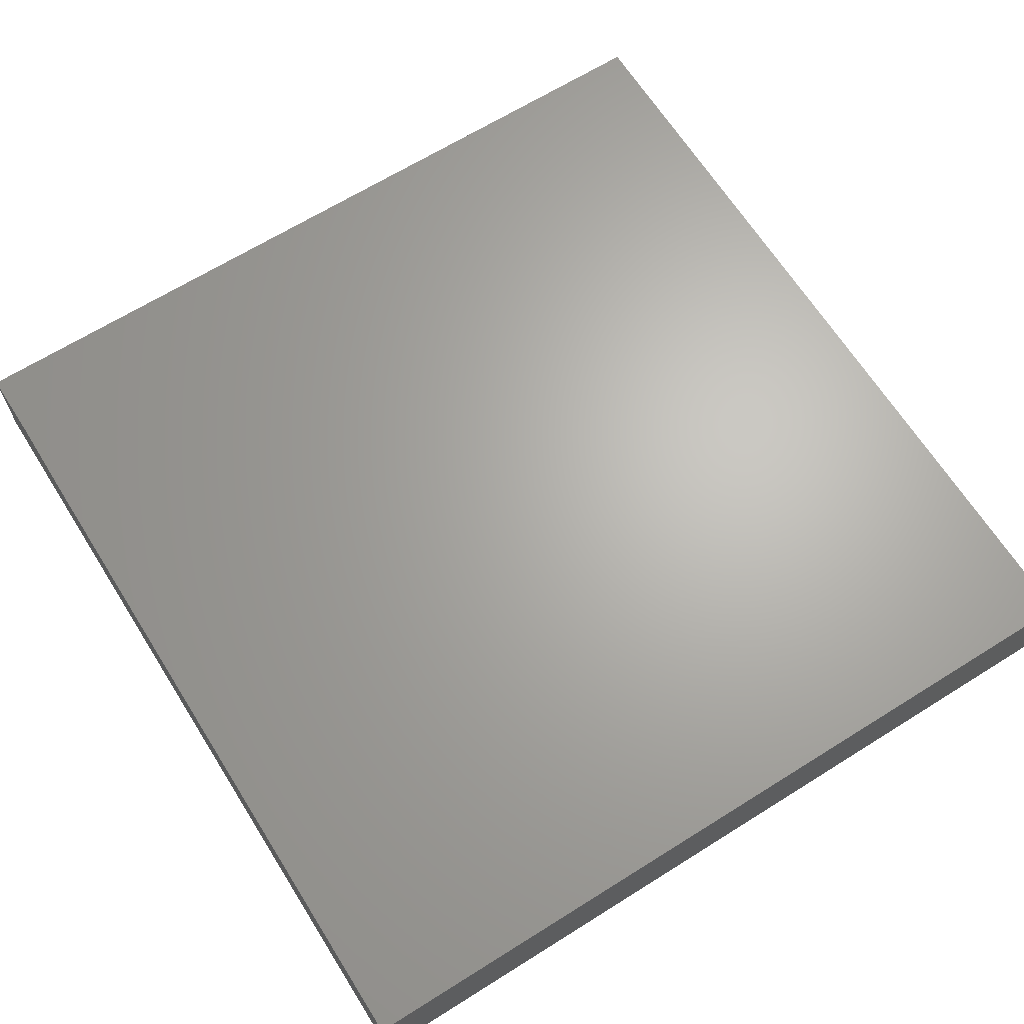
<metadata>
{"format":"stl","ext":"stl","renderer":"f3d","projection":"perspective","resolution":1024,"background":"white","views":[{"elev":65.9,"azim":-122.2,"up":"+Z"}]}
</metadata>
<code>
# stl→obj: 390 verts, 776 faces
v -0.02245 -0.08389 0.001234
v -0.03742 -0.08389 0
v -0.02367 -0.08389 -0.01032
v -0.04366 0.02672 -0.01032
v -0.05582 0.03555 -0.01032
v -0.04795 0.04424 -0.01032
v -0.08512 -0.08389 0.01032
v -0.07494 -0.08389 0.01032
v -0.08512 -0.07408 0.01032
v 0.06222 -0.07245 0.01032
v 0.07494 -0.07245 0.01032
v 0.06401 -0.06139 0.01032
v 0.06475 -0.004685 0.01032
v 0.0505 -0.005223 0.01032
v 0.06464 -0.0191 0.01032
v 0.02428 -0.03487 0.01032
v 0.008093 -0.03487 0.01032
v 0.01617 -0.04428 0.01032
v 0.06461 0.05954 0.01032
v 0.06543 0.04445 0.01032
v 0.07494 0.05312 0.01032
v -0.02927 0.01328 0.01032
v -0.04047 0.01275 0.01032
v -0.03328 -0.0005326 0.01032
v -0.01519 0.001549 0.01032
v -0.01741 0.0138 0.01032
v 0.06475 -0.04827 0.01032
v 0.04903 -0.05709 0.01032
v 0.08512 0.07245 -0.01032
v 0.08512 0.07327 0.01032
v 0.08512 0.06003 -0.0001299
v 0.01619 -0.07039 0.01032
v 0.01813 -0.05695 0.01032
v 0.002149 -0.05725 0.01032
v 0.03237 -0.07039 0.01032
v 0.03514 -0.05671 0.01032
v -0.02367 0.03552 -0.01032
v -0.01638 0.0274 -0.01032
v -0.03177 0.0268 -0.01032
v -0.03237 0.04761 0.01032
v -0.0405 0.0471 0.01032
v -0.03373 0.03613 0.01032
v -0.01251 0.04882 0.01032
v -0.01619 0.02615 0.01032
v 0.008093 0.04761 0.01032
v 0.01619 0.03421 0.01032
v 0.01852 0.04959 0.01032
v -0.0003111 -0.06969 0.01032
v -0.01619 -0.05698 0.01032
v 0.0087 -0.05165 -0.01032
v 0.007821 -0.06887 -0.01032
v 0.0004814 -0.0606 -0.01032
v 0.04839 -0.06933 0.01032
v 0.02521 -0.04248 -0.01032
v 0.04105 -0.03561 -0.01032
v 0.04107 -0.04761 -0.01032
v 0.02497 -0.0238 0.01032
v 0.03252 -0.02993 0.01032
v 0.04856 -0.02615 0.01032
v -0.08512 -0.0481 0.01032
v -0.07502 -0.04111 0.01032
v -0.08512 -0.03712 0.01032
v -0.07292 -0.02961 0.01032
v -0.08512 -0.02615 0.01032
v -0.04856 0.02615 0.01032
v -0.05665 0.01275 0.01032
v -0.06318 -0.001488 0.01032
v -0.04783 0.002836 0.01032
v -0.06475 0.03421 0.01032
v -0.07476 0.01505 0.01032
v 0.04684 -0.04354 0.01032
v -0.04807 0.03721 0.01032
v -0.06584 0.0473 0.01032
v -0.07172 0.06978 -0.01032
v -0.07453 0.08389 -0.01032
v -0.06475 0.08389 -0.01032
v 0.00875 -0.0005096 -0.01032
v 0.01307 0.01227 -0.01032
v 0.02579 0.008339 -0.01032
v 0.08512 0.06099 0.01032
v 0.08512 0.0481 0.01032
v 0.07241 -0.08389 -0.01032
v 0.04337 -0.08389 -0.01032
v 0.07494 -0.07245 -0.01032
v 0.0597 -0.08389 0.01032
v 0.07179 -0.08389 0.01032
v 0.06535 -0.004031 -0.01032
v 0.05791 0.01818 -0.01032
v 0.07248 0.009555 -0.01032
v 0.0592 0.03596 -0.01032
v 0.07181 0.02736 -0.01032
v 0.0662 -0.03448 -0.01032
v 0.05726 -0.02615 -0.01032
v 0.07119 -0.01275 -0.01032
v -0.07557 -0.0182 0.01032
v -0.0746 -0.006712 0.01032
v -0.08512 -0.01323 0.01032
v 0.08512 -0.008717 -0.01032
v 0.08512 -0.02615 -0.01032
v 0.07438 0.04302 -0.01032
v 0.05742 0.05156 -0.01032
v 0.07191 0.066 -0.01032
v -0.06414 0.06167 -0.01032
v -0.05111 0.06166 -0.01032
v -0.05702 0.05248 -0.01032
v 0.01275 -0.08389 -0.002296
v 0.0007361 -0.08389 -0.00029
v 0.006262 -0.08389 -0.01032
v 0.01619 -0.008717 0.01032
v 0.03391 -0.005742 0.01032
v 0.03292 0.008332 0.01032
v -0.01619 -0.04358 0.01032
v -0.0268 -0.04326 0.01032
v 0.03237 -0.04358 0.01032
v 0.0597 -0.08389 0
v 0.07092 -0.04729 -0.01032
v 0.05726 -0.0389 -0.01032
v 0.06688 -0.05975 -0.01032
v 0.05726 -0.05165 -0.01032
v 0.08512 -0.03027 0.01032
v 0.06491 -0.03526 0.01032
v 0.07494 -0.03955 0.01032
v -0.06475 0.06102 0.01032
v -0.06758 0.08389 0.01032
v -0.08512 0.06766 0.01032
v 0.006377 0.07167 0.01032
v 0.02124 0.08389 0.01032
v 0.01032 0.08389 0.01032
v 0.04856 0.008717 0.01032
v -0.06429 -0.04311 -0.01032
v -0.07288 -0.03429 -0.01032
v -0.05643 -0.03452 -0.01032
v -0.07059 -0.08389 -0.01032
v -0.0634 -0.08389 -0.0007393
v -0.03986 -0.03421 -0.01032
v -0.04807 -0.04303 -0.01032
v 0.0178 -0.02289 -0.01032
v 0.02618 -0.01632 -0.01032
v 0.03001 -0.02776 -0.01032
v 0.0087 -0.02615 -0.01032
v 0.01656 -0.03391 -0.01032
v -0.006914 -0.03525 -0.01032
v -0.00831 0.01843 -0.01032
v 0.01244 0.02212 -0.01032
v -0.003743 -6.939e-18 -0.01032
v -0.02816 0.05906 -0.01032
v -0.01986 0.04771 -0.01032
v -0.03237 0.04358 -0.01032
v -0.03986 0.05295 -0.01032
v -0.01212 0.04026 -0.01032
v -0.0035 0.0307 -0.01032
v -0.0349 -0.07245 0.01032
v -0.03742 -0.08389 0.01032
v -0.0268 -0.08389 0.01032
v 0.08512 0.06102 -0.01032
v -0.08512 -0.06266 -0.01032
v -0.08512 -0.07071 -0.01032
v -0.08512 -0.06534 -0.0008073
v 0.04107 -0.06036 -0.01032
v -0.03112 -0.06117 0.01032
v -0.03672 -0.0523 0.01032
v 0.07704 -0.06168 -0.01032
v 0.08512 -0.04358 -0.01032
v 0.08512 -0.04358 0.01032
v 0.08512 -0.06102 0.01032
v -0.007486 -0.08389 -0.01032
v 0.02489 0.02212 -0.01032
v 0.04142 -0.008079 -0.01032
v 0.0426 0.005619 -0.01032
v 0.02489 -0.004031 -0.01032
v -0.0108 -0.08389 0.0002162
v 0.08512 0.004685 -0.01032
v 0.08512 -0.008717 0
v 0.06461 0.01865 0.01032
v 0.06651 0.03037 0.01032
v 0.05665 0.03018 0.01032
v 0.02721 -0.05548 -0.01032
v -0.03986 -0.08389 -0.01032
v -0.0005855 0.03481 0.01032
v -0.02403 -0.0003963 -0.01032
v -0.02248 -0.0176 -0.01032
v -0.03191 -0.008243 -0.01032
v -0.007486 -0.05165 -0.01032
v -0.007486 -0.06908 -0.01032
v -0.01582 -0.06062 -0.01032
v -0.06425 -0.0606 -0.01032
v -0.07223 -0.05165 -0.01032
v -0.05605 -0.05165 -0.01032
v -0.006243 0.07085 0.01032
v 0 0.08389 0.01032
v -0.02146 0.08389 0.01032
v -0.07868 -0.07648 -0.01032
v -0.07223 -0.06908 -0.01032
v -0.00878 -0.03531 0.01032
v -0.0005596 -0.0448 0.01032
v -0.03191 -0.06054 -0.01032
v -0.02407 -0.05202 -0.01032
v -0.02421 -0.06878 -0.01032
v 0.04847 0.06133 0.01032
v 0.03202 0.05978 0.01032
v 0.04047 0.0523 0.01032
v 0.06475 0.06973 0.01032
v -0.08512 0.06842 -0.01032
v -0.08512 0.08389 0.01032
v 0.08512 -0.06179 -0.01032
v 0.08512 -0.07245 -0.01032
v 0.08512 -0.08389 0.01032
v 0.08512 -0.07245 0.01032
v -0.05605 -0.01678 -0.01032
v -0.03997 -0.01701 -0.01032
v -0.0481 -0.02568 -0.01032
v -0.007486 -0.02146 -0.01032
v -0.05581 -0.06995 -0.01032
v -0.0481 -0.06054 -0.01032
v -0.03986 -0.05165 -0.01032
v -0.03986 -0.06908 -0.01032
v -0.02498 0.01754 -0.01032
v -0.01295 0.004914 -0.01032
v -0.04795 0.00937 -0.01032
v -0.05605 0.01809 -0.01032
v -0.03989 0.01633 -0.01032
v -0.04017 0.0003491 -0.01032
v -0.04795 -0.008063 -0.01032
v -0.0563 0.001046 -0.01032
v 0.07336 0.08389 -0.01032
v 0.06475 0.08389 0
v 0.08512 0.08389 0
v 0.0616 0.08389 -0.01032
v -0.03177 -0.07648 -0.01032
v -0.06598 -0.05127 0.01032
v -0.07898 -0.05488 0.01032
v -0.067 -0.06972 0.01032
v -0.04929 -0.0517 0.01032
v -0.05665 -0.03955 0.01032
v -0.05726 -0.07039 0.01032
v -0.08512 0.03261 0.01032
v -0.07489 0.03916 0.01032
v -0.08512 0.05198 0.01032
v -0.05548 0.07242 -0.01032
v -0.01558 -0.07648 -0.01032
v -0.05282 -0.08389 -0.0004334
v -0.07353 0.05343 -0.01032
v 0.08512 -0.06102 0
v 0.05695 0.06479 -0.01032
v 0.04552 0.08389 -0.01032
v 0.06423 0.07343 -0.01032
v 0.08512 0.04536 -0.01032
v 0.08512 -0.08389 -0.01032
v -0.08512 0.01809 -0.01032
v -0.08512 0.03552 -0.01032
v -0.08512 0.01866 0.0002314
v -0.08512 0.02164 0.01032
v -0.06475 -0.01809 0.01032
v -0.0745 0.005037 0.01032
v -0.04856 -0.08389 0.01032
v -0.04719 -0.07053 0.01032
v -0.03237 0.06973 0.01032
v -0.04058 0.07837 0.01032
v -0.05385 0.07681 0.01032
v 0.08512 0.03552 -0.01032
v 0.08512 0.01809 -0.01032
v 0.0602 -0.01484 -0.01032
v 0.04482 -0.02615 -0.01032
v -0.04474 -0.03576 0.01032
v -0.0253 -0.07287 0.01032
v 0.05726 -0.06908 -0.01032
v 0.03632 -0.01864 -0.01032
v -0.03986 0.07039 -0.01032
v 0.0087 -0.01275 -0.01032
v -0.07188 0.03435 -0.01032
v -0.06429 0.04406 -0.01032
v 0.08512 -0.02615 0
v -0.04218 -0.06115 0.01032
v -0.06475 0.08389 0
v 0.05453 0.08389 -0.002152
v -8.583e-05 0.02348 0.01032
v 0.03291 -0.08389 -0.01032
v 0.02245 -0.08389 -0.01032
v 0.02489 -0.06908 -0.01032
v -0.02428 -0.00937 0.01032
v -0.03336 -0.0192 0.01032
v -0.02668 -0.02647 0.01032
v -0.08512 0.008717 0.01032
v -0.01619 -0.08389 0.01032
v -0.04856 0.06102 0.01032
v -0.03178 0.05921 0.01032
v -0.01619 0.06102 0.01032
v -0.04959 0.08389 0.01032
v -0.03237 0.02615 0.01032
v -0.04856 -0.008717 0.01032
v -0.00435 -6.939e-18 0.01032
v 0.003743 -0.008717 0.01032
v -0.0005621 0.008931 0.01032
v 0.08512 0.08389 -0.01032
v -0.08512 -0.02229 -0.01032
v -0.08512 -0.01405 -0.000629
v -0.08512 -0.01036 -0.01032
v -0.002044 -0.08389 0.01032
v -0.01869 -0.03455 0.01032
v -0.01461 -0.06994 0.01032
v -0.06455 -0.08387 0.01032
v -0.08512 0.06221 -0.0007734
v 0.01114 -0.08389 0.01032
v 0.00783 0.01722 0.01032
v 0.02404 0.0172 0.01032
v 0.03542 -0.08389 0.01032
v 0.08512 0.02485 0.01032
v 0.08512 0.008717 0.01032
v -0.08512 0.04358 0
v -0.08512 -0.002257 0.01032
v 0.08512 0.03834 0.01032
v -0.008496 -0.01049 0.01032
v 0.01703 0.008689 0.01032
v -0.04856 0.08389 0
v 0 -0.02615 0.01032
v -0.01244 -0.02615 0.01032
v 0.08512 -0.002623 0.01032
v 0.08512 -0.01396 0.01032
v 0.08512 -0.03732 0.002772
v 0.01557 -0.07648 -0.01032
v -0.03237 0.08389 0.01032
v 0.08512 0.08389 0.01032
v 0.07107 0.08376 0.01032
v -0.08512 -0.03083 -0.0003508
v -0.08512 -0.06439 0.01032
v -0.08512 0.005038 -0.0006318
v -0.08512 -0.08389 -0.01032
v -0.08512 -0.08389 0
v 0.08512 -0.08389 0
v -0.04791 0.08389 -0.01032
v -0.02732 0.08389 -0.01032
v 0.01314 0.08389 -0.001681
v 0.052 0.08389 0.01032
v -0.00108 0.08389 -0.001281
v -0.01619 0.08389 0
v -0.01114 0.08389 -0.01032
v -0.02723 0.08389 0.001137
v -0.08512 -0.04522 -0.01032
v -0.08512 0.05295 -0.01032
v -0.08512 0.08389 0
v -0.04987 -0.02428 0.01032
v 0.03011 0.02822 0.01032
v -0.08512 0.08389 -0.01032
v 0.03742 0.08389 0.01032
v 0.02124 0.08389 -0.01032
v -0.02367 0.07039 -0.01032
v -0.01775 0.05801 -0.01032
v -0.00199 0.04103 -0.01032
v 0.04026 0.07097 -0.01032
v 0.03237 0.04358 0.01032
v 0.007819 0.03529 -0.01032
v -0.08512 -0.03421 -0.01032
v -0.08512 0.0006536 -0.01032
v -0.03177 -0.0255 -0.01032
v 0.02489 0.03552 -0.01032
v 0.04898 0.04402 -0.01032
v -0.07306 0.0009202 -0.01032
v -0.06433 -0.02579 -0.01032
v -0.07194 -0.01746 -0.01032
v -0.06444 -0.008382 -0.01032
v -0.06463 0.009225 -0.01032
v -0.07223 0.01809 -0.01032
v -0.06414 0.0268 -0.01032
v 0.03964 0.01818 -0.01032
v 0.0087 0.05295 -0.01032
v 0.01679 0.04424 -0.01032
v 0.02489 0.05295 -0.01032
v -0.007046 0.05351 -0.01032
v 0.04156 0.053 -0.01032
v 0.04107 0.03552 -0.01032
v 0.03283 0.04406 -0.01032
v 0 0.06102 0.01032
v 0.01528 0.06214 0.01032
v 0.03251 0.06972 0.01032
v -0.03191 -0.04311 -0.01032
v -0.03235 0.009111 -0.01032
v -0.02367 -0.03421 -0.01032
v -0.01573 -0.04311 -0.01032
v 0.02732 -0.08389 0
v 0.006694 0.08389 -0.01032
v 0.01665 0.06149 -0.01032
v 0.007848 0.0709 -0.01032
v 0.02451 0.07092 -0.01032
v -0.007486 0.07039 -0.01032
v 0.03285 0.06163 -0.01032
v 0.0006069 0.06167 -0.01032
v 0.05605 0.05165 0.01032
v 0.04869 0.0264 -0.01032
v 0.06475 0.008717 0.01032
v 0.04747 0.0427 0.01032
f 1 2 3
f 4 5 6
f 7 8 9
f 10 11 12
f 13 14 15
f 16 17 18
f 19 20 21
f 22 23 24
f 25 26 22
f 27 28 12
f 29 30 31
f 32 33 34
f 35 36 33
f 37 38 39
f 40 41 42
f 43 40 44
f 45 46 47
f 48 34 49
f 50 51 52
f 28 36 53
f 54 55 56
f 57 58 59
f 60 61 62
f 62 63 64
f 34 33 18
f 23 65 66
f 66 67 68
f 66 69 70
f 36 28 71
f 72 73 69
f 74 75 76
f 12 28 53
f 77 78 79
f 80 81 31
f 82 83 84
f 85 86 10
f 87 88 89
f 88 90 91
f 37 39 4
f 92 93 94
f 95 96 97
f 94 98 99
f 100 101 102
f 103 104 105
f 106 107 108
f 109 110 111
f 49 112 113
f 36 71 114
f 86 115 82
f 116 117 92
f 116 118 119
f 120 121 122
f 123 124 125
f 126 127 128
f 129 111 110
f 130 131 132
f 133 134 8
f 135 136 132
f 137 138 139
f 140 141 142
f 143 144 145
f 146 147 148
f 146 148 149
f 150 151 38
f 38 37 150
f 152 153 154
f 29 31 155
f 31 30 80
f 156 157 158
f 56 119 159
f 160 113 161
f 118 116 162
f 163 164 165
f 107 166 108
f 167 79 78
f 87 168 169
f 168 170 169
f 107 171 166
f 172 173 98
f 66 70 67
f 56 117 119
f 23 66 68
f 110 59 14
f 174 175 176
f 50 54 177
f 133 178 134
f 43 179 45
f 180 181 182
f 183 184 185
f 175 20 176
f 186 187 188
f 189 190 191
f 192 193 133
f 16 114 58
f 194 195 17
f 196 197 198
f 122 121 27
f 199 200 201
f 21 81 80
f 19 21 202
f 147 37 148
f 203 75 74
f 124 204 125
f 193 192 157
f 205 206 84
f 11 207 208
f 209 210 211
f 212 181 145
f 186 188 213
f 214 188 215
f 214 215 216
f 217 38 143
f 217 39 38
f 143 145 218
f 219 220 221
f 222 223 224
f 225 226 227
f 225 228 226
f 115 83 82
f 84 118 162
f 12 165 27
f 229 178 216
f 157 9 158
f 230 231 232
f 230 233 234
f 235 233 230
f 151 143 38
f 236 237 238
f 104 149 105
f 239 74 76
f 240 3 198
f 166 3 240
f 4 148 37
f 134 178 241
f 103 105 242
f 206 243 208
f 144 78 145
f 77 145 78
f 33 36 114
f 244 245 246
f 102 155 247
f 248 82 84
f 86 207 11
f 249 236 250
f 236 251 252
f 95 253 96
f 96 67 254
f 69 237 70
f 235 255 256
f 90 101 100
f 100 91 90
f 257 258 259
f 100 247 260
f 89 261 172
f 206 205 243
f 262 93 263
f 161 264 233
f 265 160 152
f 83 159 266
f 148 6 149
f 6 105 149
f 170 138 137
f 93 117 263
f 79 170 77
f 205 84 162
f 267 168 263
f 117 93 92
f 188 187 130
f 104 239 268
f 141 137 139
f 170 269 77
f 104 268 149
f 49 113 160
f 16 57 17
f 193 187 186
f 270 271 5
f 188 136 215
f 132 211 135
f 223 210 209
f 222 224 219
f 4 221 220
f 196 216 215
f 77 212 145
f 173 272 98
f 235 273 233
f 124 274 75
f 275 226 228
f 95 64 63
f 179 276 46
f 95 97 64
f 71 58 114
f 213 188 214
f 213 214 216
f 198 197 185
f 184 183 52
f 277 278 279
f 141 140 137
f 280 281 282
f 231 9 232
f 283 254 70
f 254 67 70
f 237 69 73
f 1 171 284
f 285 286 257
f 238 237 73
f 84 266 118
f 11 10 86
f 257 287 191
f 286 285 41
f 288 124 259
f 40 286 41
f 161 273 160
f 142 141 50
f 267 139 138
f 139 267 263
f 289 23 22
f 169 170 79
f 24 281 280
f 68 67 290
f 291 292 293
f 225 294 29
f 257 259 285
f 285 259 123
f 206 248 84
f 295 296 297
f 70 237 236
f 107 298 171
f 102 244 246
f 113 299 282
f 296 64 97
f 161 233 273
f 49 265 300
f 251 283 252
f 169 88 87
f 94 172 98
f 235 301 255
f 61 234 63
f 302 238 125
f 114 16 18
f 265 154 284
f 303 107 106
f 300 265 284
f 34 195 49
f 304 305 46
f 123 125 73
f 273 152 160
f 115 85 306
f 67 253 290
f 175 174 307
f 308 307 174
f 236 238 309
f 107 303 298
f 96 254 310
f 96 310 97
f 70 236 252
f 3 229 198
f 216 178 213
f 166 240 184
f 94 116 92
f 8 301 232
f 306 35 32
f 113 112 299
f 81 21 311
f 72 69 65
f 25 280 312
f 230 232 235
f 313 304 292
f 282 281 264
f 242 203 74
f 274 288 314
f 235 256 273
f 232 301 235
f 315 312 316
f 243 165 208
f 308 317 172
f 241 255 301
f 1 284 154
f 252 283 70
f 318 120 272
f 319 164 163
f 279 278 320
f 171 298 284
f 1 3 171
f 153 255 2
f 301 8 134
f 321 257 191
f 287 189 191
f 126 190 189
f 260 247 311
f 247 155 31
f 264 161 113
f 316 299 194
f 282 299 316
f 194 17 315
f 144 143 151
f 139 55 54
f 164 319 120
f 319 99 272
f 307 260 311
f 247 31 311
f 307 311 175
f 322 323 30
f 298 300 284
f 175 311 21
f 89 172 87
f 102 247 100
f 231 230 61
f 318 317 13
f 64 324 62
f 325 231 60
f 175 21 20
f 283 326 310
f 102 225 29
f 309 238 302
f 157 156 193
f 9 325 158
f 236 309 250
f 231 325 9
f 327 328 157
f 329 248 206
f 228 225 246
f 245 275 228
f 228 246 245
f 326 283 251
f 268 330 331
f 332 128 127
f 323 333 202
f 334 190 128
f 205 163 243
f 331 335 336
f 337 191 335
f 243 163 165
f 275 245 333
f 324 64 296
f 325 338 158
f 75 274 76
f 314 288 321
f 51 320 108
f 184 108 166
f 329 206 208
f 226 333 323
f 6 148 4
f 321 331 330
f 309 302 339
f 208 165 11
f 80 202 21
f 323 202 30
f 120 319 272
f 329 208 207
f 192 327 157
f 327 192 133
f 165 122 27
f 225 102 246
f 25 312 291
f 75 340 124
f 330 76 314
f 73 125 238
f 125 340 203
f 29 227 30
f 191 337 321
f 83 115 306
f 2 255 241
f 124 288 274
f 116 119 117
f 54 141 139
f 269 140 212
f 259 124 123
f 56 159 177
f 53 10 12
f 269 137 140
f 341 281 290
f 292 315 109
f 109 315 57
f 273 256 152
f 49 160 265
f 145 181 180
f 25 291 293
f 305 111 129
f 176 342 129
f 203 343 75
f 127 344 345
f 328 133 8
f 87 172 94
f 318 173 317
f 346 331 336
f 120 122 164
f 310 326 297
f 308 260 307
f 250 309 339
f 167 78 144
f 146 347 147
f 150 348 151
f 3 166 171
f 334 128 332
f 71 121 59
f 244 349 245
f 9 8 232
f 54 50 141
f 263 117 55
f 264 281 341
f 68 290 24
f 24 290 281
f 72 65 42
f 42 65 289
f 42 289 44
f 350 46 342
f 168 267 138
f 168 138 170
f 316 280 282
f 312 292 291
f 157 328 9
f 165 164 122
f 351 151 348
f 352 324 295
f 297 326 353
f 261 308 172
f 261 260 308
f 302 203 339
f 57 110 109
f 158 338 156
f 62 324 338
f 338 324 352
f 97 310 296
f 296 310 297
f 354 210 181
f 144 351 355
f 355 167 144
f 83 277 159
f 277 279 159
f 356 101 90
f 151 351 144
f 357 297 353
f 310 254 283
f 270 249 250
f 209 358 359
f 360 357 224
f 220 361 362
f 5 363 270
f 169 79 364
f 364 79 167
f 143 218 217
f 312 315 292
f 365 351 348
f 355 366 367
f 270 250 242
f 242 250 339
f 271 105 5
f 242 105 271
f 347 368 147
f 150 147 368
f 369 370 371
f 53 85 10
f 85 53 306
f 303 48 298
f 372 126 189
f 373 127 126
f 127 200 374
f 374 199 333
f 202 333 199
f 338 325 60
f 299 112 194
f 26 44 22
f 119 266 159
f 173 172 317
f 187 131 130
f 187 338 131
f 358 131 359
f 131 295 359
f 359 357 360
f 361 357 362
f 363 362 270
f 188 130 132
f 136 188 132
f 136 135 215
f 135 375 215
f 211 210 135
f 135 210 354
f 222 210 223
f 182 210 222
f 222 219 221
f 222 221 376
f 39 221 4
f 375 377 197
f 377 378 197
f 180 376 217
f 378 142 183
f 319 163 99
f 272 173 318
f 261 89 91
f 88 91 89
f 100 260 91
f 99 163 116
f 272 99 98
f 91 260 261
f 234 61 230
f 234 341 253
f 253 63 234
f 253 67 96
f 113 282 264
f 276 293 304
f 26 293 276
f 304 313 305
f 109 313 292
f 350 342 176
f 342 305 129
f 71 59 58
f 121 15 59
f 120 15 121
f 318 15 120
f 324 296 295
f 326 249 353
f 242 271 270
f 365 366 351
f 355 367 371
f 370 369 356
f 81 311 31
f 201 200 350
f 200 47 350
f 152 154 265
f 379 278 277
f 288 259 258
f 226 275 333
f 346 347 146
f 150 368 348
f 326 251 249
f 251 236 249
f 125 203 302
f 336 334 380
f 335 334 336
f 190 334 335
f 256 255 153
f 256 153 152
f 306 32 303
f 374 344 127
f 340 204 124
f 321 258 257
f 74 103 242
f 83 266 84
f 381 382 383
f 146 149 268
f 346 384 347
f 349 385 383
f 94 93 262
f 386 384 382
f 342 46 305
f 103 239 104
f 316 312 280
f 355 370 167
f 19 199 387
f 387 199 201
f 365 367 366
f 371 367 369
f 56 55 117
f 364 88 169
f 90 388 370
f 5 105 6
f 368 365 348
f 356 369 101
f 193 156 187
f 338 187 156
f 352 131 338
f 27 121 28
f 16 58 57
f 139 263 55
f 263 168 87
f 262 263 87
f 90 88 388
f 74 239 103
f 354 377 135
f 181 377 354
f 182 181 210
f 180 222 376
f 170 137 269
f 349 345 245
f 387 20 19
f 80 30 202
f 131 352 295
f 295 297 359
f 359 297 357
f 249 357 353
f 362 357 249
f 270 362 249
f 131 358 132
f 358 209 132
f 360 209 359
f 224 209 360
f 224 357 361
f 224 361 220
f 363 220 362
f 5 220 363
f 216 196 198
f 142 181 212
f 382 365 386
f 50 177 279
f 383 367 381
f 167 370 364
f 242 339 203
f 193 186 213
f 347 384 368
f 349 369 385
f 13 389 14
f 71 28 121
f 234 264 341
f 25 293 26
f 110 14 129
f 13 15 318
f 13 317 308
f 308 389 13
f 47 46 350
f 290 253 341
f 73 72 41
f 43 287 40
f 40 287 286
f 45 47 373
f 41 285 73
f 43 45 372
f 203 340 343
f 125 204 340
f 294 227 29
f 227 322 30
f 328 7 9
f 218 145 180
f 269 212 77
f 54 56 177
f 331 337 335
f 380 334 332
f 332 127 345
f 1 153 2
f 1 154 153
f 106 379 303
f 86 85 115
f 245 344 333
f 2 178 3
f 106 278 379
f 320 278 108
f 60 62 338
f 102 29 155
f 314 76 274
f 327 133 328
f 328 8 7
f 343 340 75
f 248 329 82
f 329 207 86
f 322 227 323
f 301 134 241
f 379 83 306
f 95 63 253
f 99 116 94
f 133 193 213
f 178 133 213
f 337 331 321
f 60 231 61
f 346 268 331
f 346 336 384
f 345 382 380
f 382 345 383
f 345 349 383
f 76 330 239
f 239 330 268
f 142 377 181
f 217 218 180
f 37 147 150
f 380 384 336
f 382 384 380
f 387 201 390
f 101 244 102
f 209 211 132
f 223 209 224
f 224 220 219
f 220 5 4
f 185 184 198
f 212 140 142
f 51 50 279
f 365 382 381
f 381 367 365
f 177 159 279
f 385 367 383
f 385 369 367
f 388 364 370
f 388 88 364
f 52 51 184
f 368 384 386
f 386 365 368
f 369 349 244
f 101 369 244
f 335 191 190
f 266 119 118
f 87 94 262
f 176 20 390
f 387 390 20
f 202 199 19
f 15 14 59
f 389 129 14
f 174 129 389
f 174 176 129
f 321 330 314
f 346 146 268
f 315 17 57
f 372 45 373
f 198 229 216
f 197 196 215
f 215 375 197
f 135 377 375
f 180 182 222
f 376 221 217
f 217 221 39
f 108 278 106
f 279 320 51
f 355 351 366
f 370 356 90
f 23 68 24
f 289 65 23
f 42 41 72
f 25 22 24
f 25 24 280
f 22 44 289
f 44 40 42
f 286 287 257
f 304 293 292
f 276 304 46
f 179 46 45
f 373 126 372
f 126 128 190
f 109 111 313
f 305 313 111
f 47 200 373
f 373 200 127
f 48 32 34
f 303 32 48
f 34 18 195
f 195 18 17
f 32 35 33
f 33 114 18
f 379 306 303
f 3 178 229
f 258 321 288
f 379 277 83
f 332 345 380
f 178 2 241
f 184 240 198
f 185 197 183
f 197 378 183
f 377 142 378
f 51 108 184
f 52 183 50
f 142 50 183
f 371 370 355
f 316 194 315
f 350 390 201
f 344 245 345
f 86 82 329
f 11 165 12
f 225 227 294
f 323 227 226
f 65 69 66
f 73 285 123
f 26 276 44
f 179 44 276
f 44 179 43
f 43 372 287
f 189 287 372
f 350 176 390
f 200 199 374
f 344 374 333
f 48 49 300
f 298 48 300
f 112 195 194
f 49 195 112
f 35 53 36
f 306 53 35
f 57 59 110
f 308 174 389
f 61 63 62
f 233 264 234
f 162 116 205
f 116 163 205

</code>
